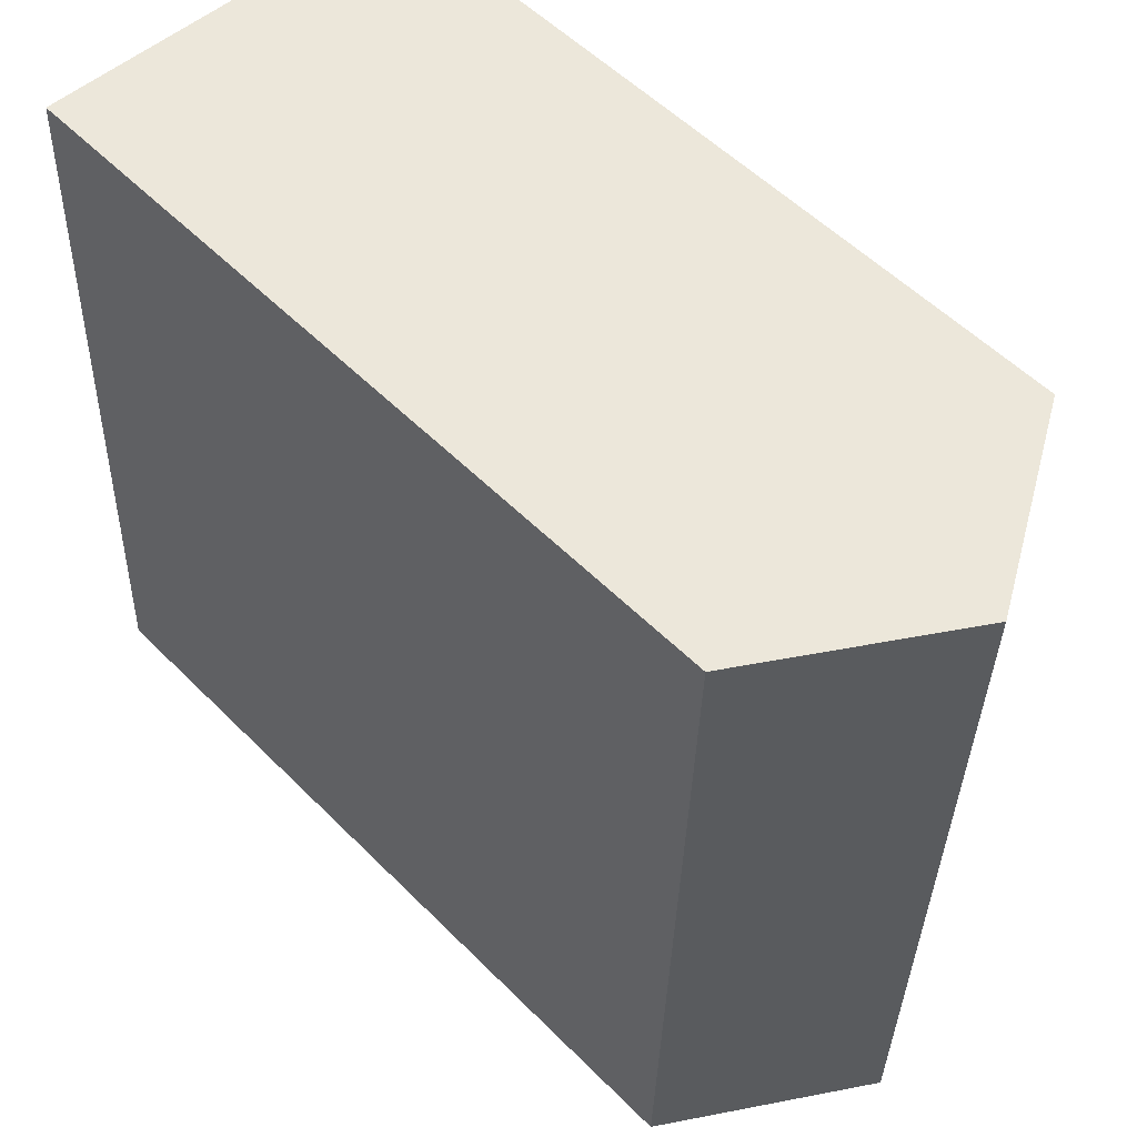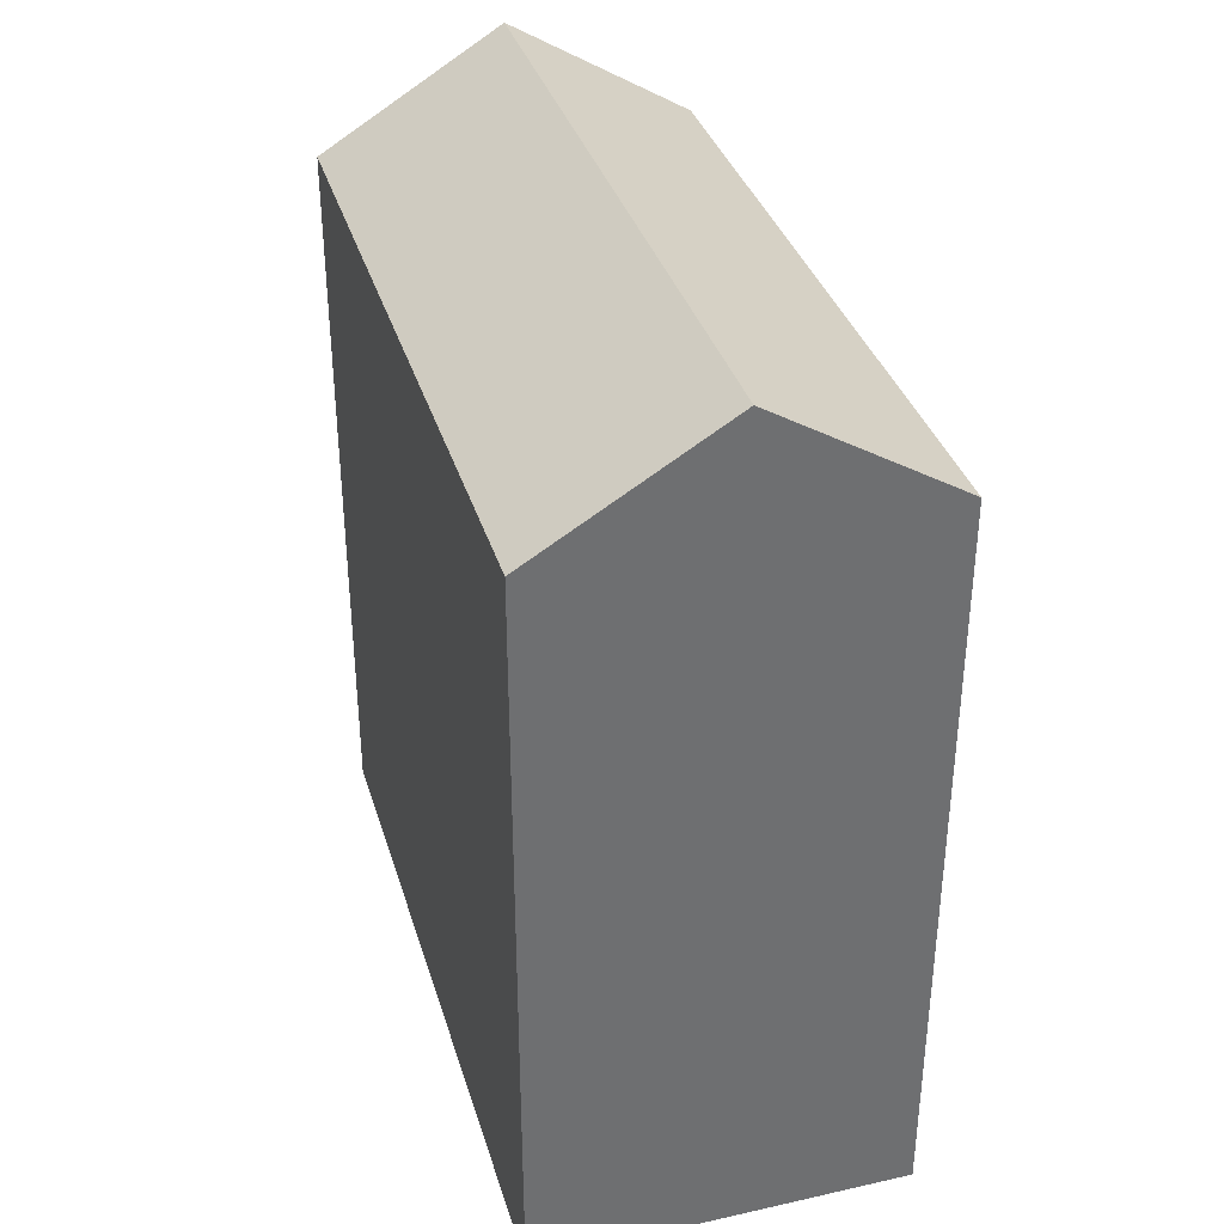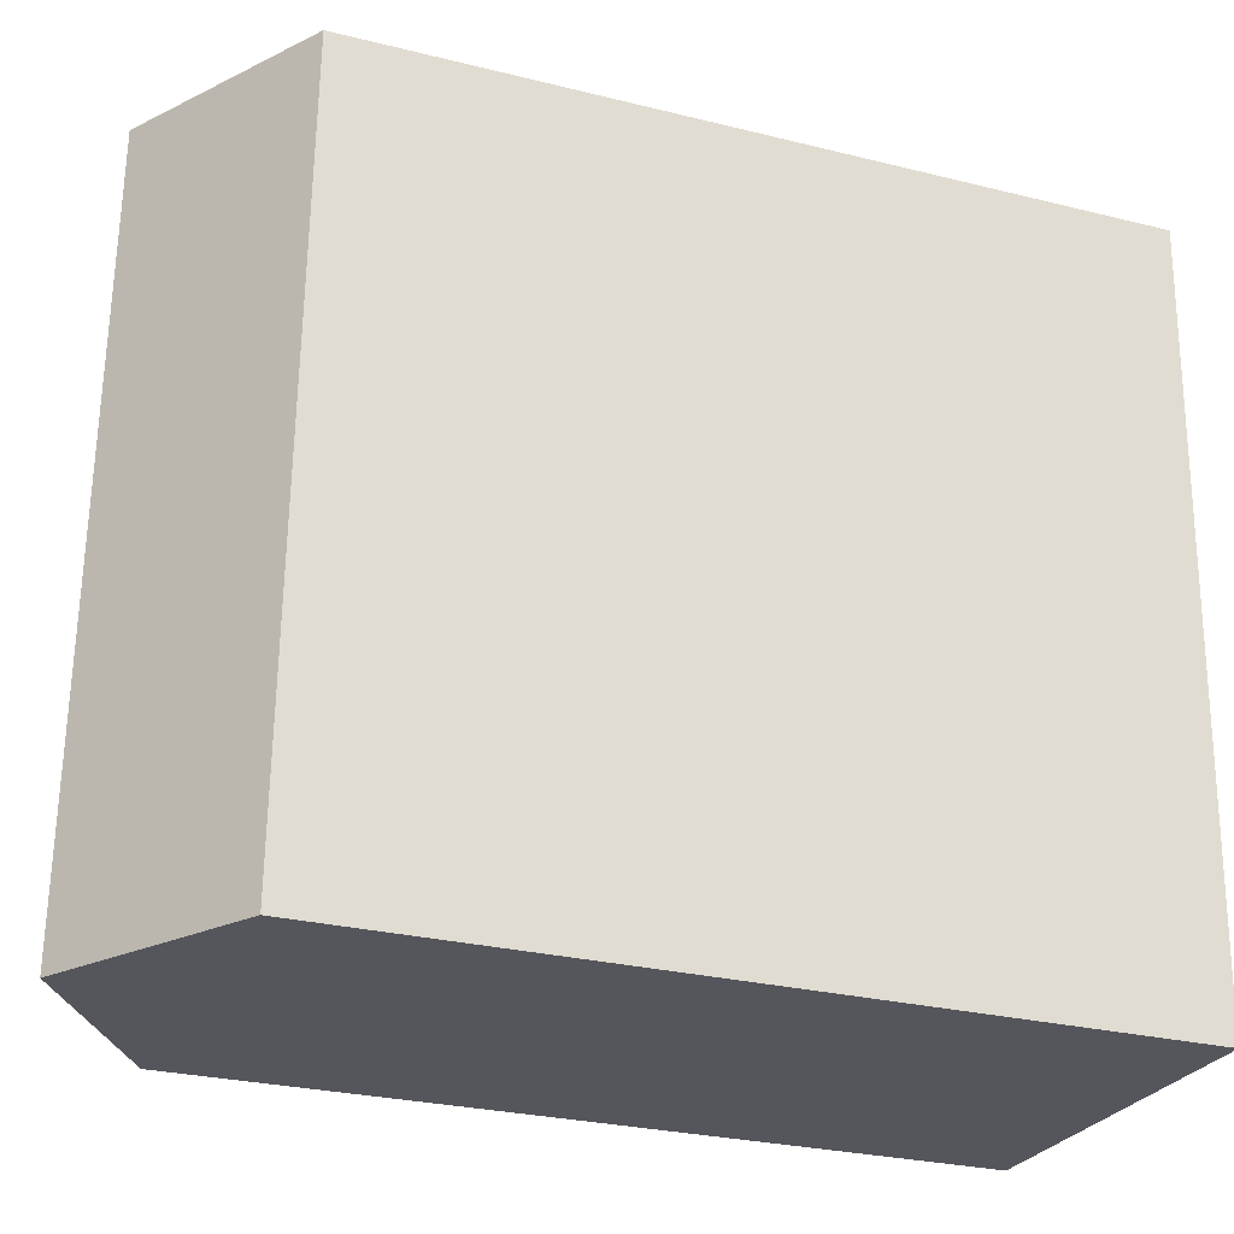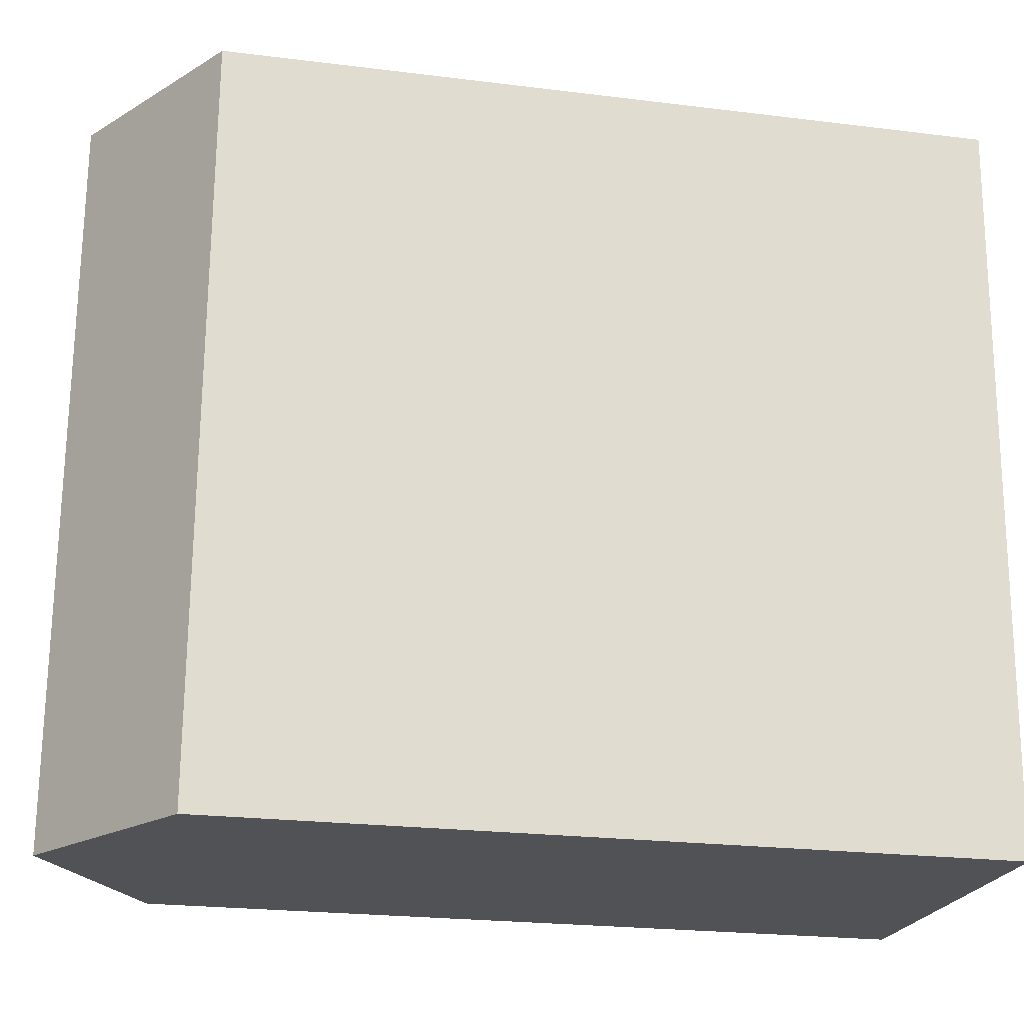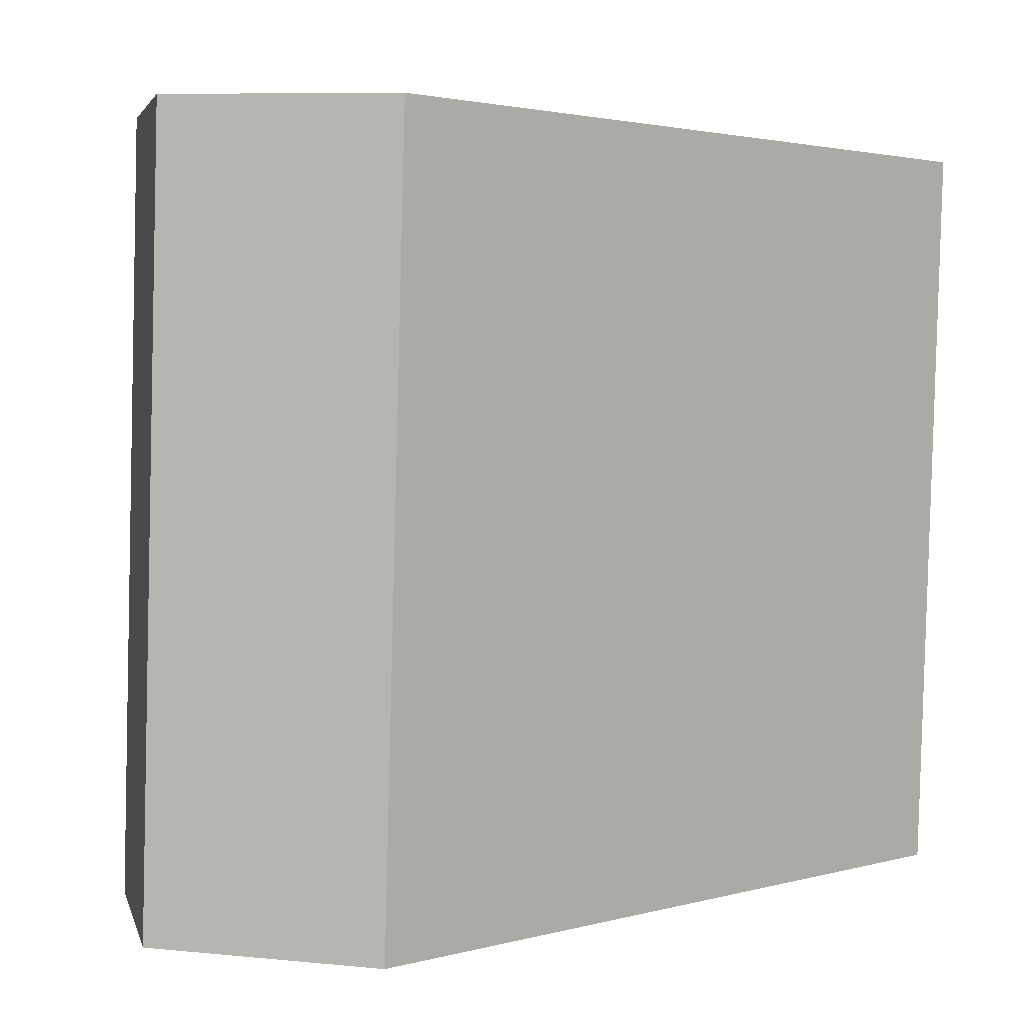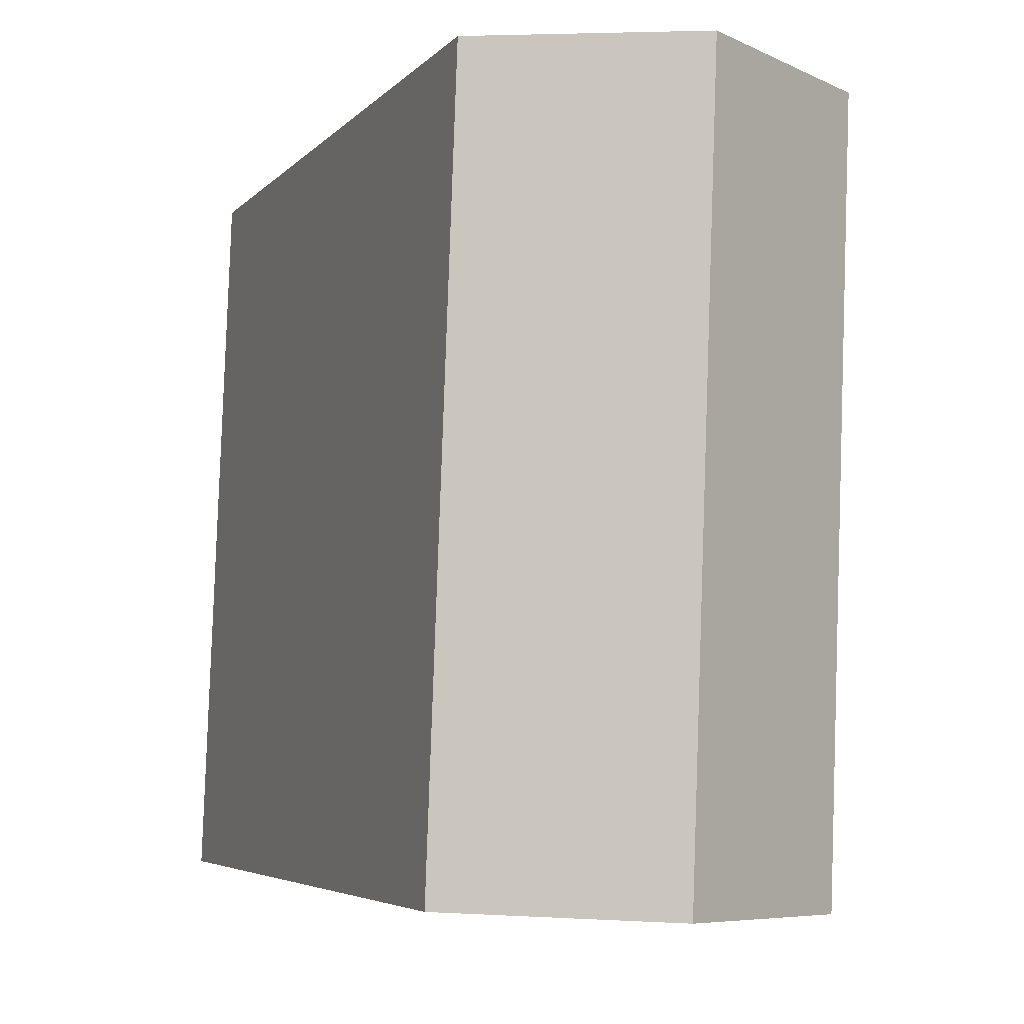
<metadata>
{"format":"obj","ext":"obj","renderer":"f3d","projection":"perspective","resolution":1024,"background":"white","views":[{"elev":54.6,"azim":136.5,"up":"+Z"},{"elev":35.6,"azim":-18.3,"up":"+Y"},{"elev":-27.9,"azim":-110.7,"up":"+Z"},{"elev":-22.9,"azim":-102.0,"up":"+Z"},{"elev":2.2,"azim":-134.5,"up":"+Z"},{"elev":-5.0,"azim":158.8,"up":"+Z"}]}
</metadata>
<code>
v  5.687 -1.178e-17 0.1924
v  12.2 1.336e-15 -21.82
v  11.37 -2.356e-17 0.3847
v  0 0 0
v  0.826 1.36e-15 -22.21
v  6.513 1.348e-15 -22.02
v  11.37 22.94 0.384
v  0.0004882 22.94 -0.0007259
v  5.687 26.38 0.1915
v  0.8265 22.94 -22.21
v  12.2 22.94 -21.82
v  6.513 26.38 -22.02
g defaultobject
f 1 2 3
f 2 1 4
f 2 4 5
f 2 5 6
f 7 1 3
f 1 7 4
f 4 7 8
f 8 7 9
f 10 6 5
f 6 10 2
f 2 10 11
f 11 10 12
f 8 5 4
f 5 8 10
f 2 7 3
f 7 2 11
f 10 9 12
f 9 10 8
f 12 7 11
f 7 12 9

</code>
